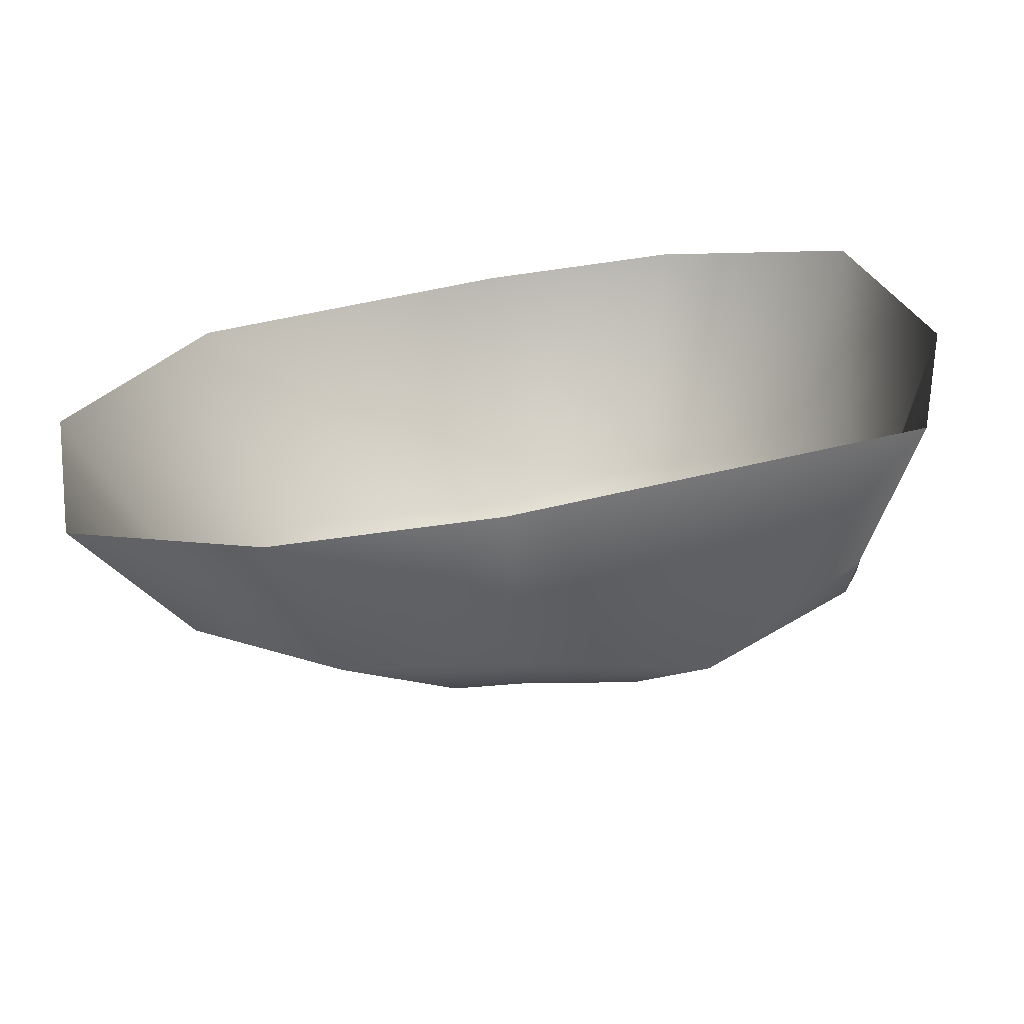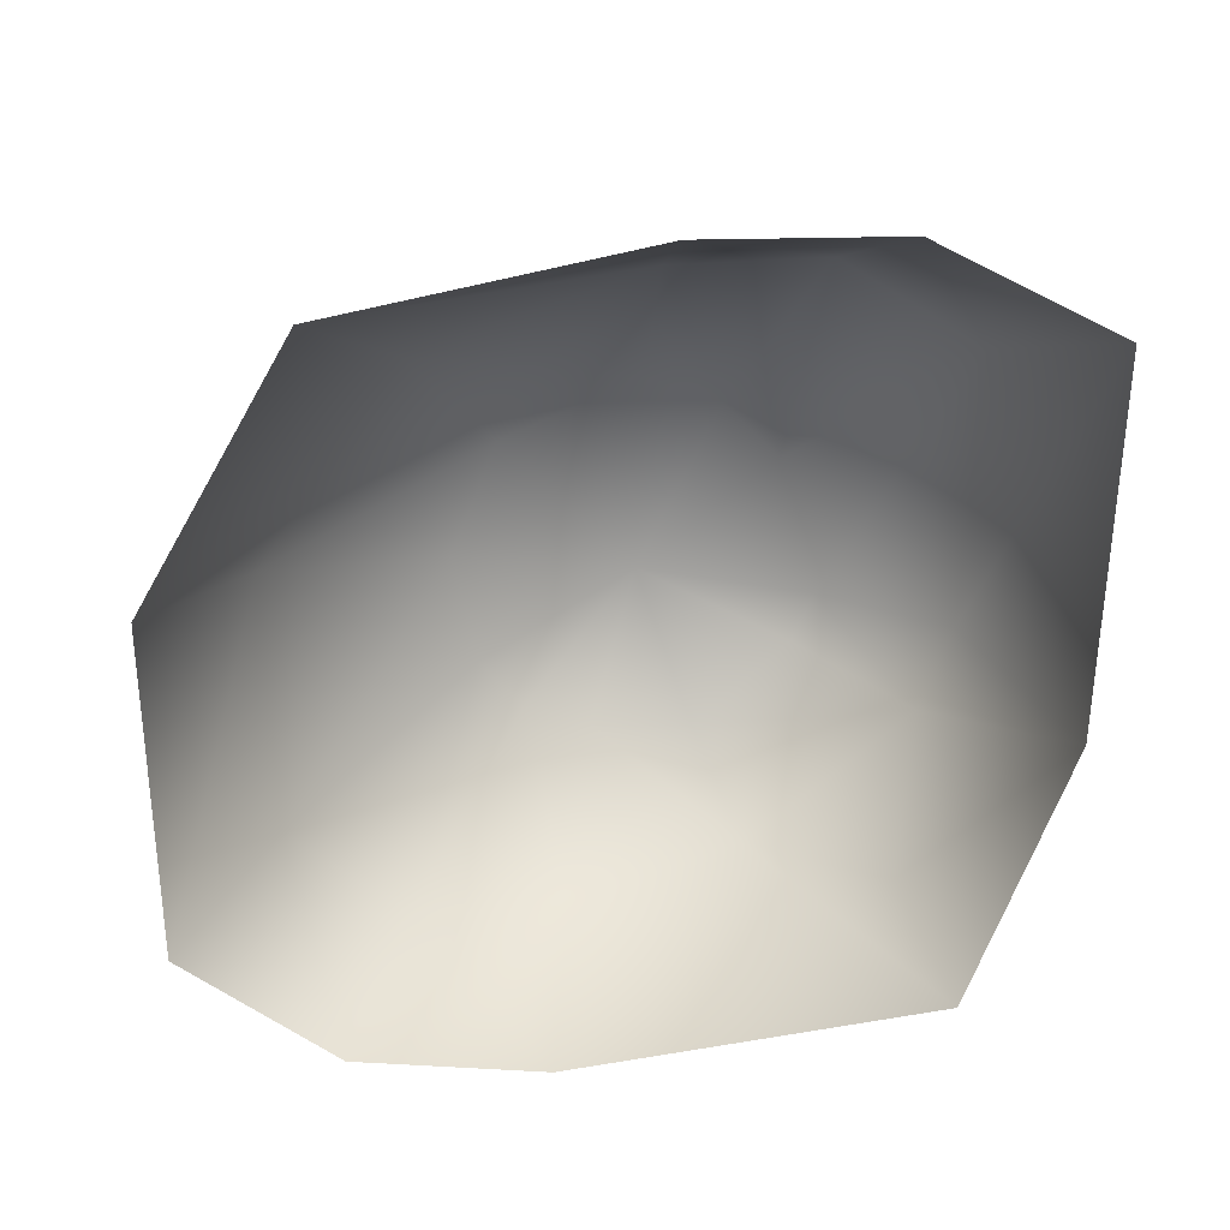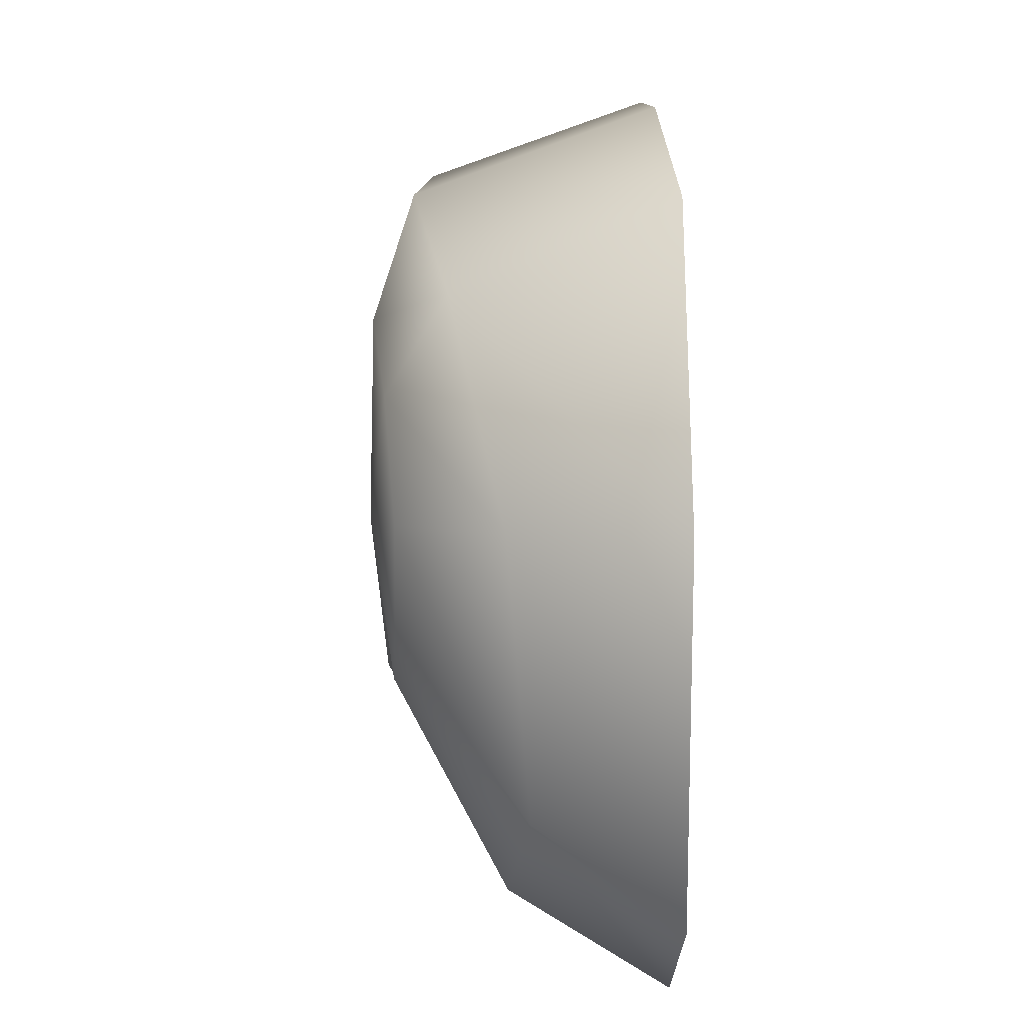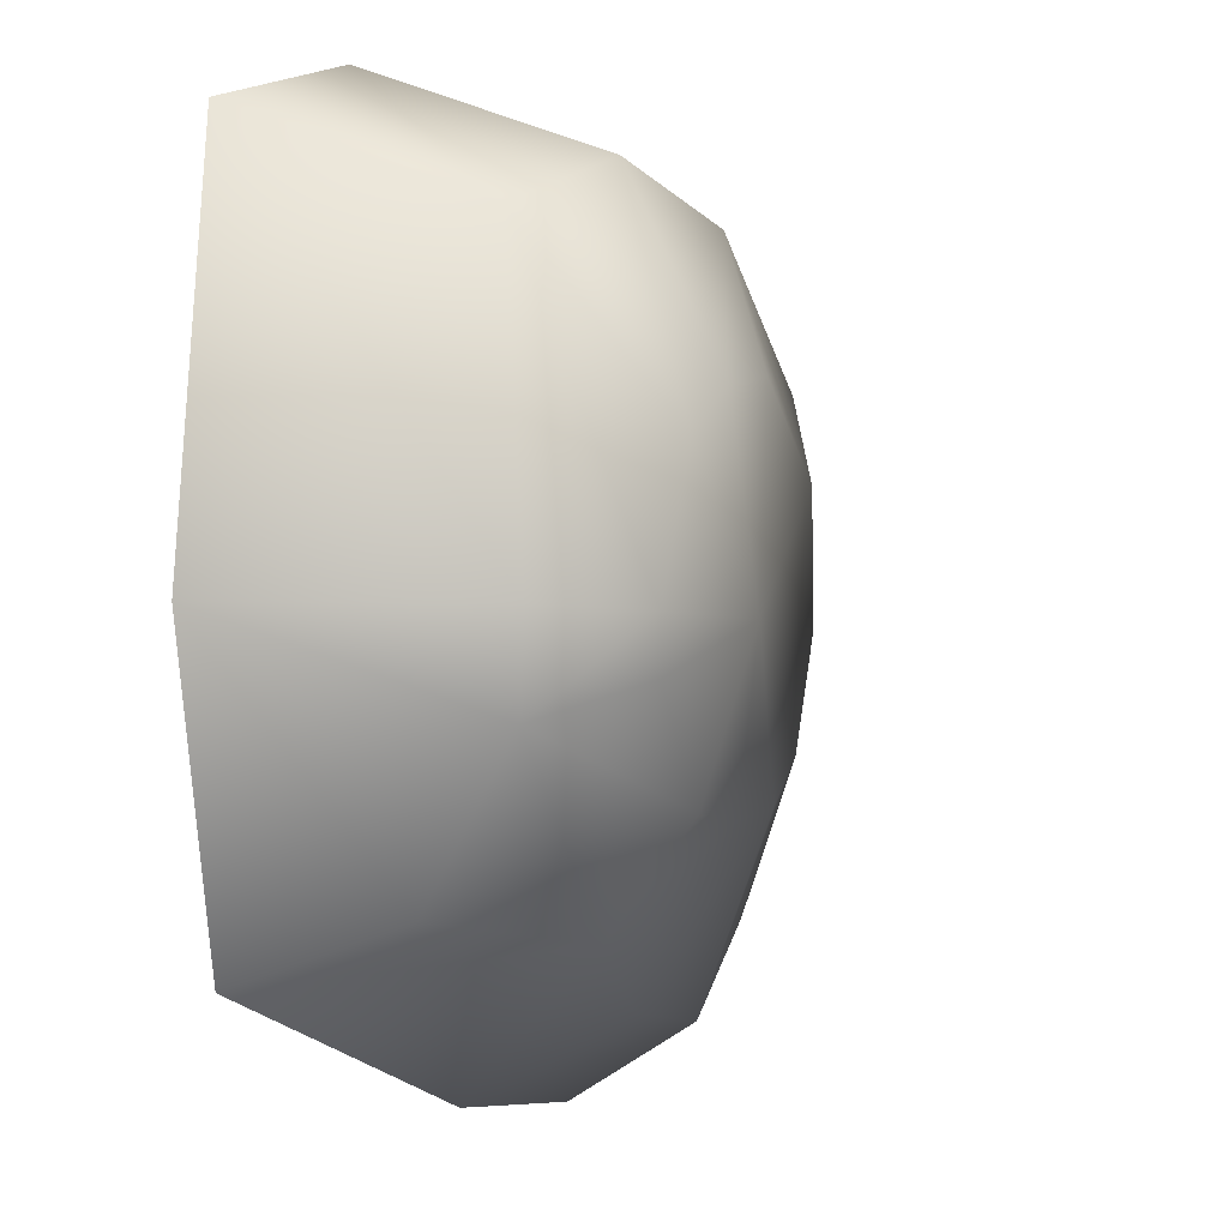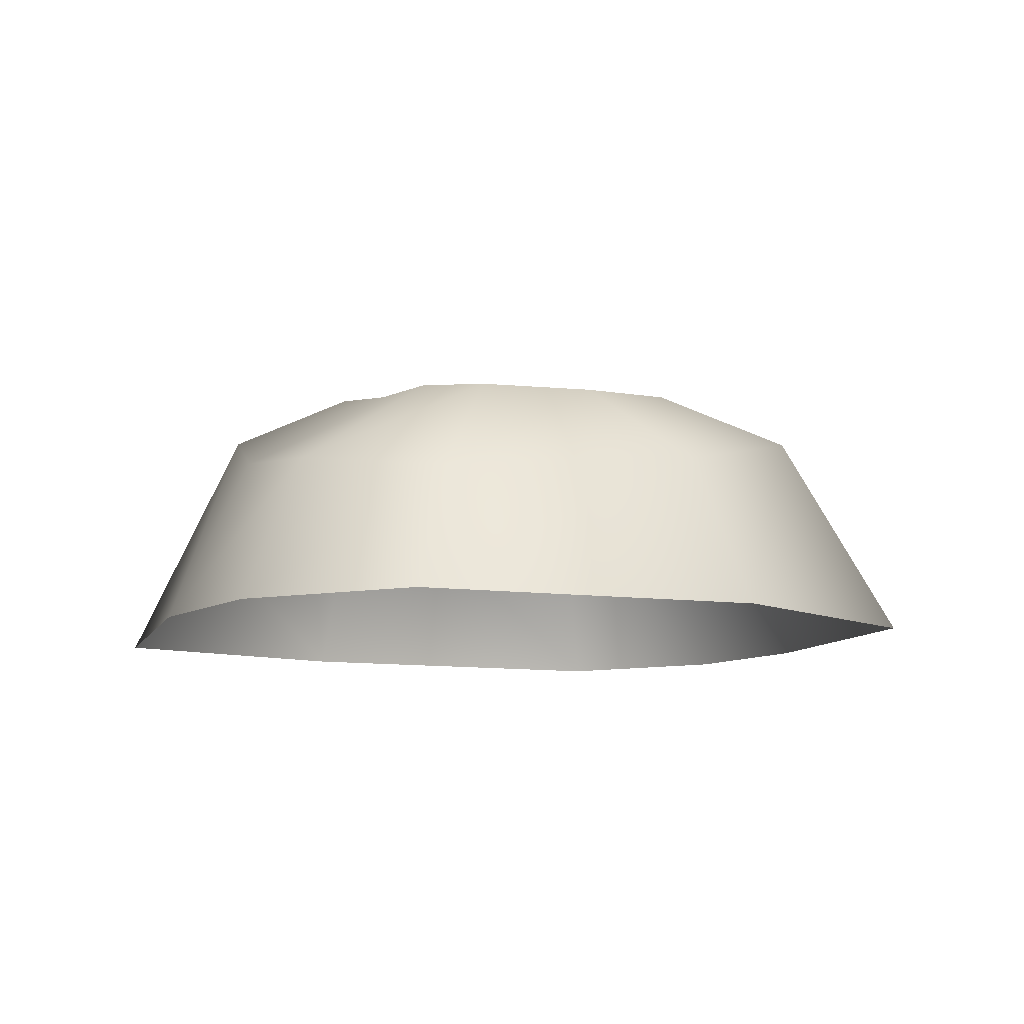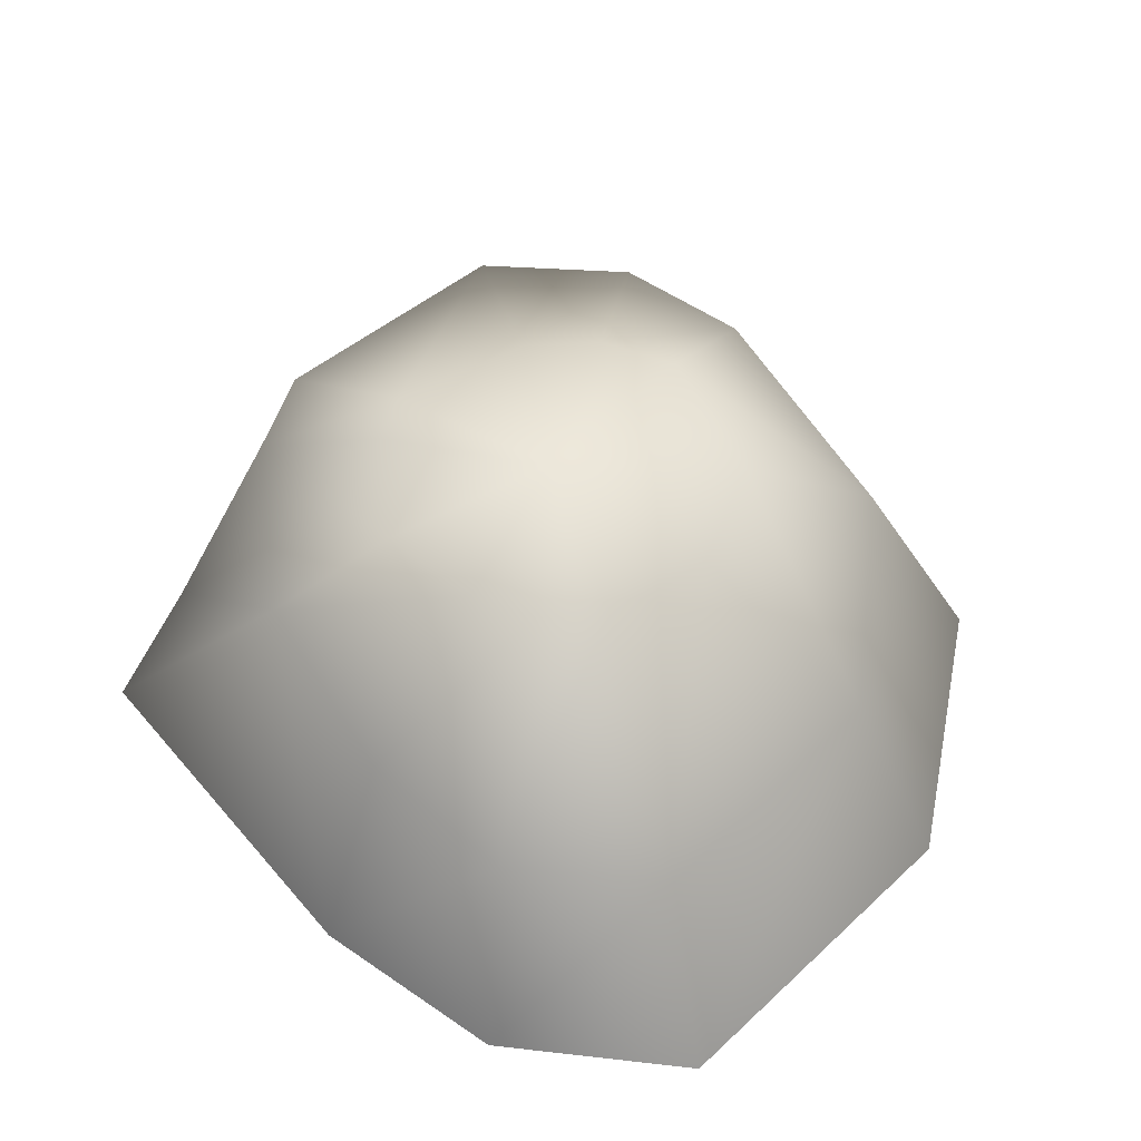
<metadata>
{"format":"obj","ext":"obj","renderer":"f3d","projection":"perspective","resolution":1024,"background":"white","views":[{"elev":-70.7,"azim":5.6,"up":"+Z"},{"elev":-67.1,"azim":-9.2,"up":"+Y"},{"elev":0.8,"azim":-91.1,"up":"+Z"},{"elev":-1.4,"azim":116.6,"up":"+Z"},{"elev":-8.4,"azim":-124.6,"up":"+Y"},{"elev":46.3,"azim":-147.5,"up":"+Y"}]}
</metadata>
<code>
v  0.8918 0.3818 2.924
v  0.6586 0.4703 2.983
v  0.686 0.4843 3.075
v  0.9297 0.4082 3.08
v  0.9924 -0.0192 2.57
v  0.3396 -0.0197 2.335
v  0.632 0.3712 2.619
v  0.8888 0.2278 2.664
v  -0.3285 -0.0192 2.447
v  -0.4441 -0.0197 3.052
v  -0.2803 0.2551 3.055
v  -0.1815 0.2141 2.593
v  -0.2458 -0.0192 3.578
v  0.3098 -0.0197 3.8
v  0.3129 0.4082 3.644
v  -0.093 0.3452 3.438
v  1.014 -0.0192 3.752
v  1.094 -0.0197 3.083
v  0.8674 0.3452 3.606
v  0.3365 0.2771 2.491
v  0.0593 0.2456 2.45
v  0.2068 0.441 2.793
v  0.3306 0.4364 2.778
v  -0.0126 -0.0195 2.299
v  0.6627 -0.0195 3.863
v  0.5908 0.3767 3.712
v  0.5775 0.4798 3.318
v  0.0858 0.4531 3.279
v  0.0379 0.4351 3.062
v  0.4622 0.4833 3.4
v  0.3174 0.4803 3.424
v  0.1128 0.4368 2.869
v  0.5113 0.46 2.795
v  0.3625 0.4876 3.071
o Box049
g Box049
f 1 2 3 4
f 5 6 7 8
f 9 10 11 12
f 13 14 15 16
f 17 18 4 19
f 20 21 22 23
f 6 24 21 20
f 14 25 26 15
f 3 27 19 4
f 10 13 16 11
f 18 1 4
f 11 16 28 29
f 25 17 19 26
f 30 31 15 26
f 27 30 26 19
f 16 15 31 28
f 24 9 12 21
f 12 11 29 32
f 21 12 32 22
f 8 7 1
f 1 7 33 2
f 7 20 23 33
f 6 20 7
f 18 5 8 1
f 32 29 34
f 29 28 34
f 28 31 34
f 31 30 34
f 30 27 34
f 27 3 34
f 3 2 34
f 2 33 34
f 33 23 34
f 23 22 34
f 22 32 34

</code>
